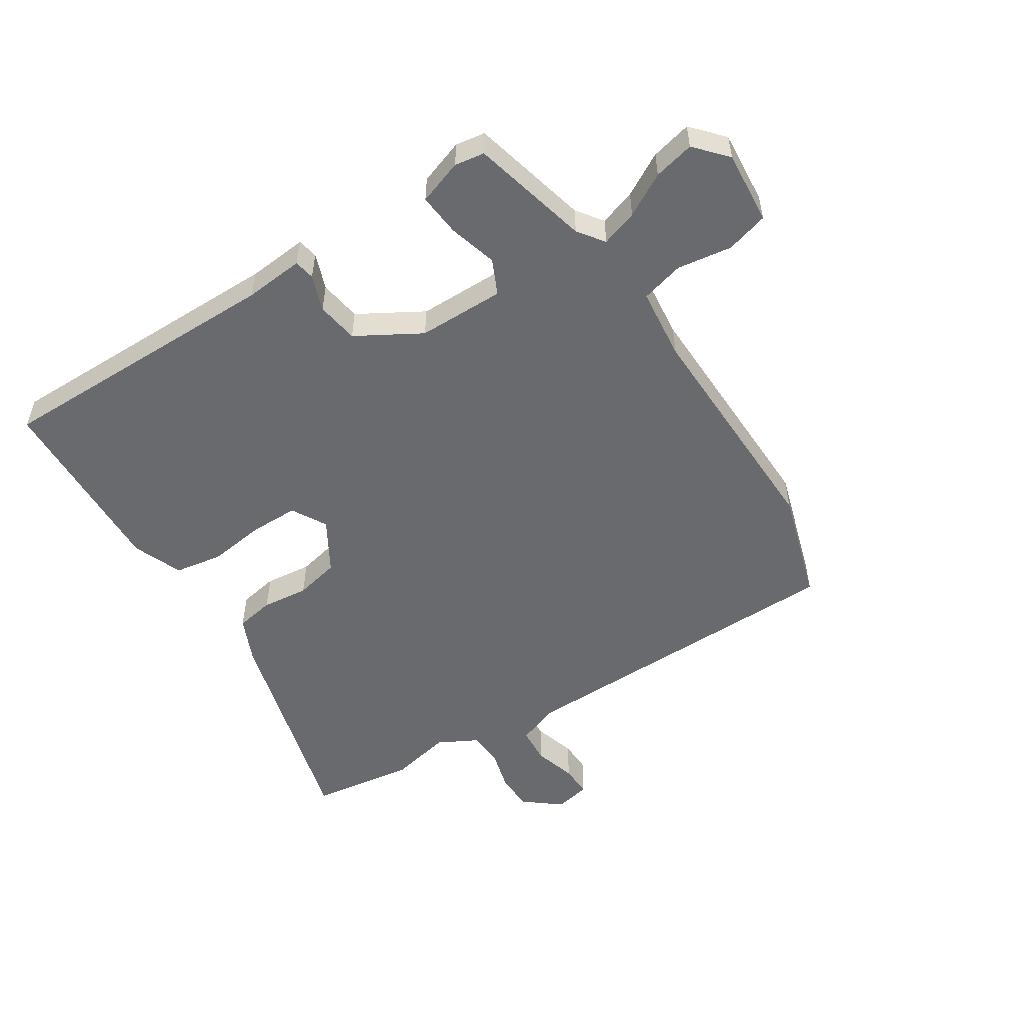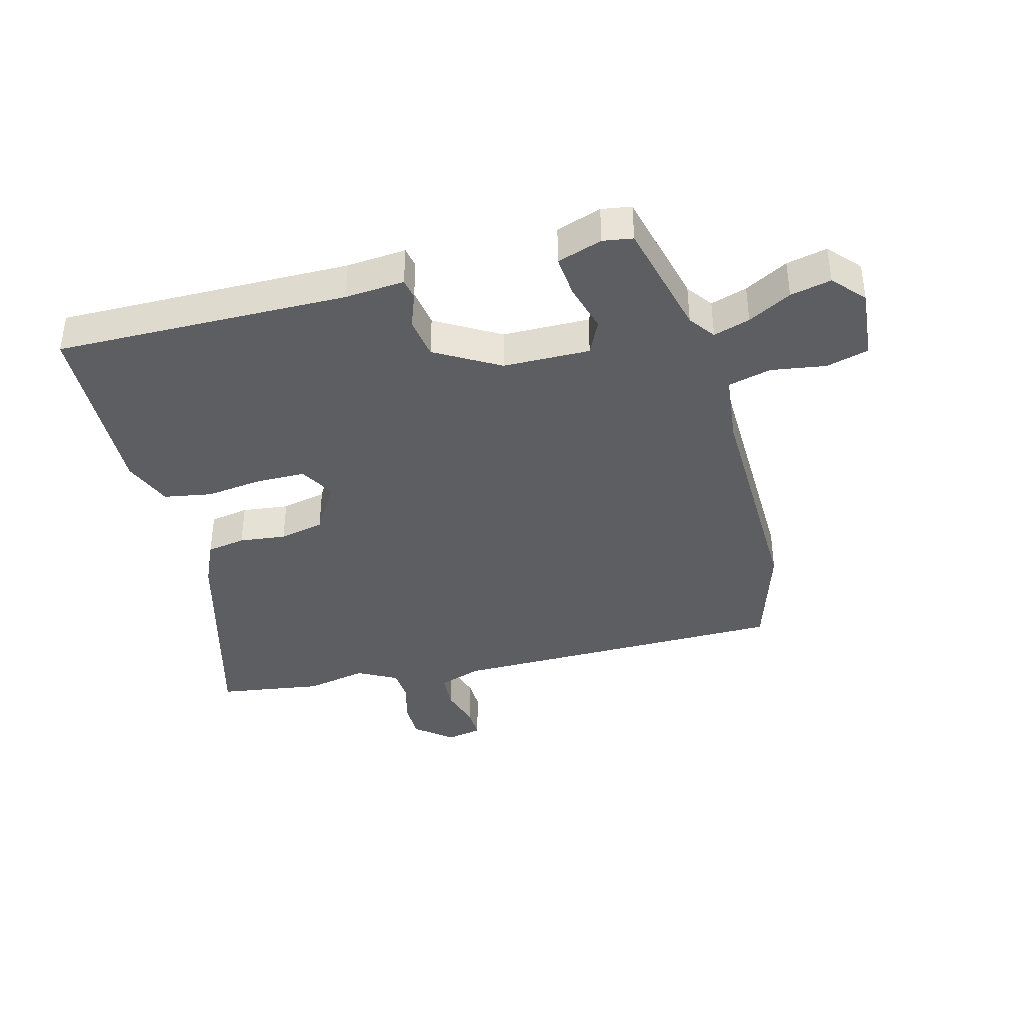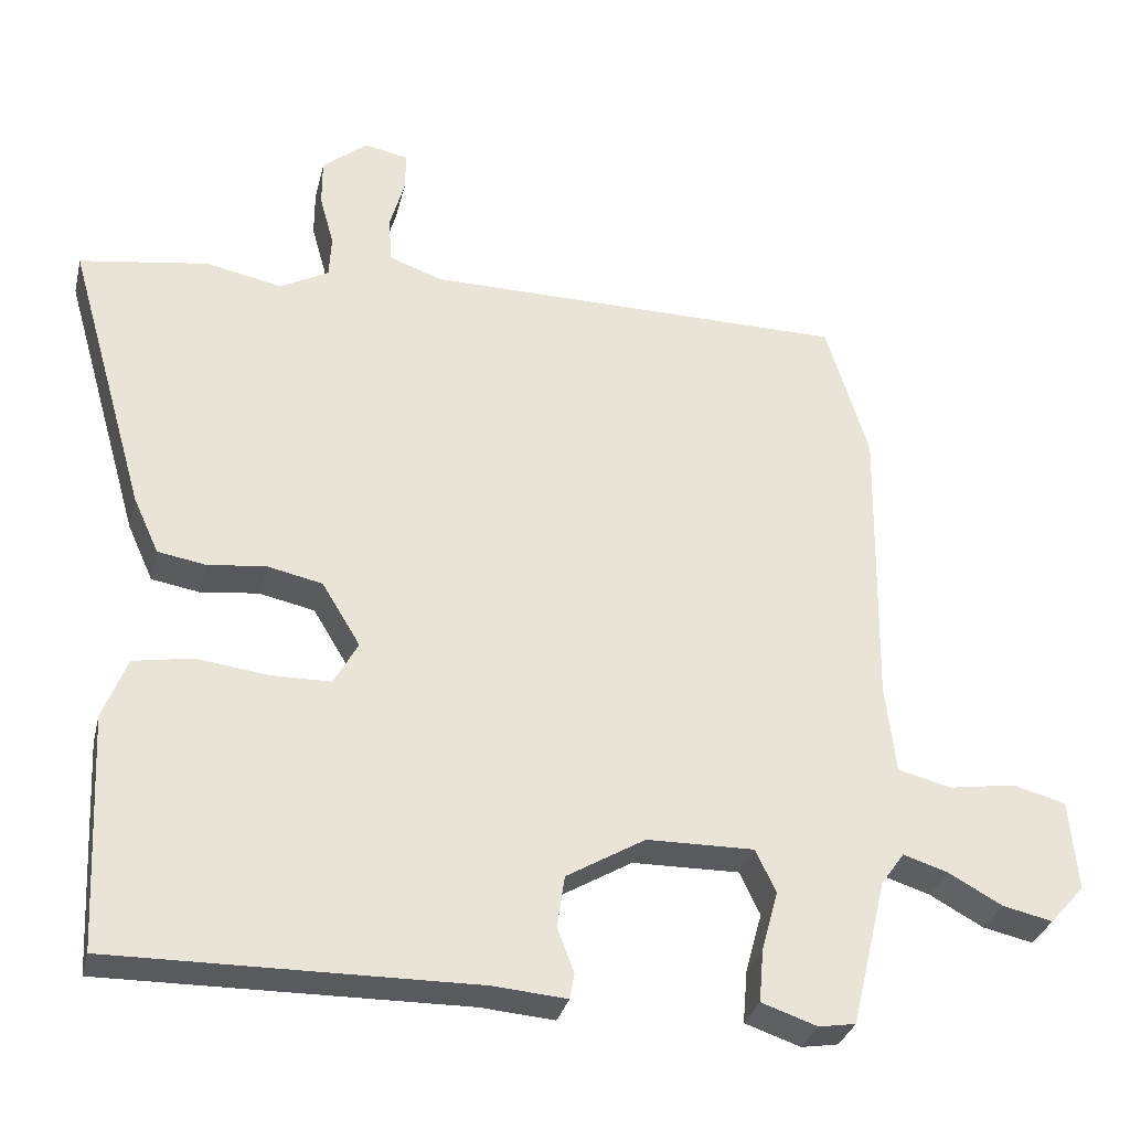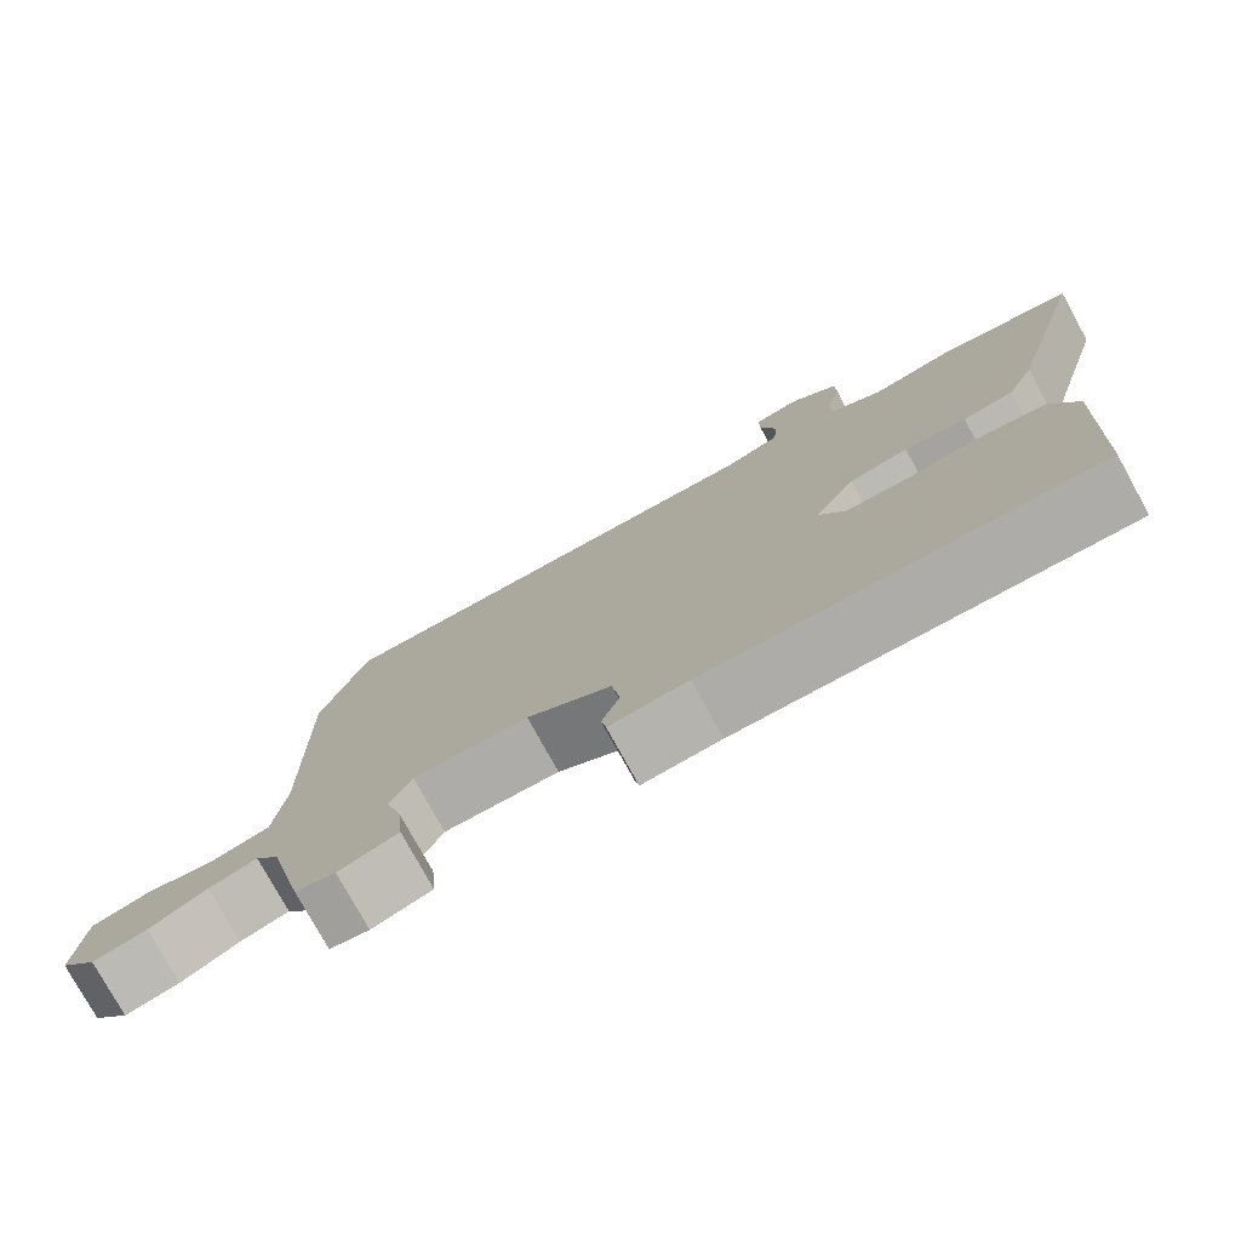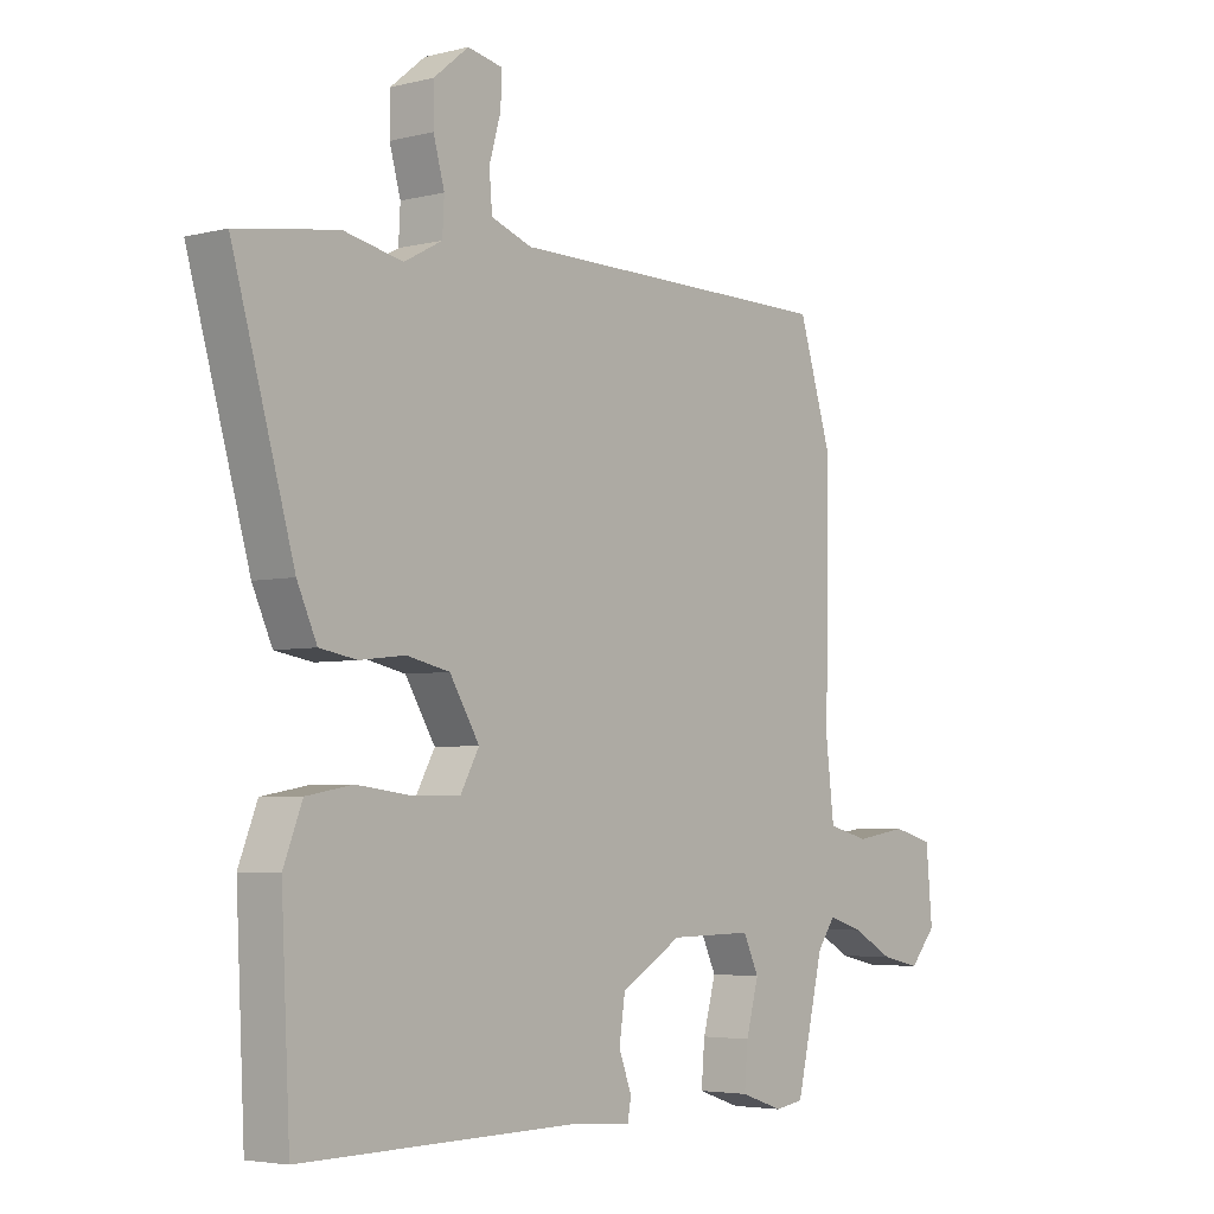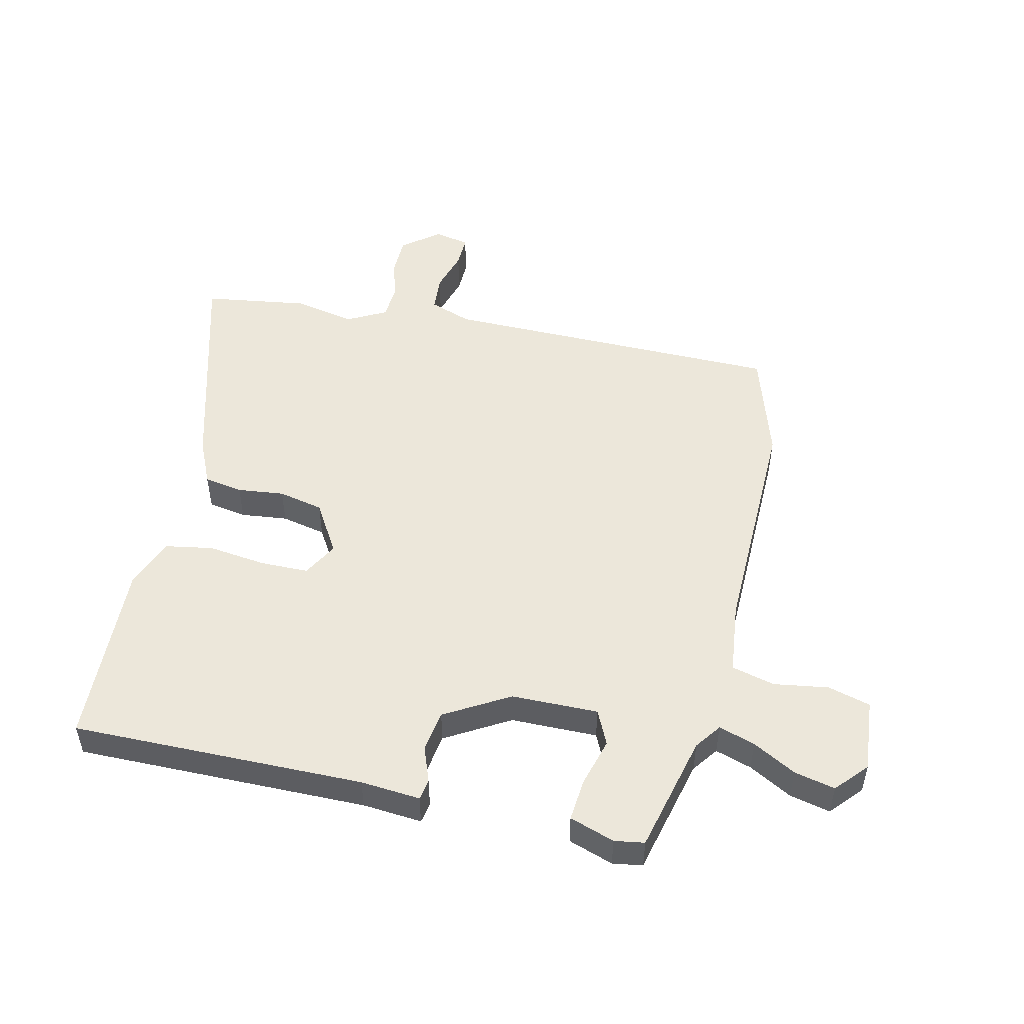
<metadata>
{"format":"obj","ext":"obj","renderer":"f3d","projection":"perspective","resolution":1024,"background":"white","views":[{"elev":-53.0,"azim":-146.9,"up":"+Y"},{"elev":-38.6,"azim":-165.0,"up":"+Y"},{"elev":-31.5,"azim":166.6,"up":"+Z"},{"elev":-77.4,"azim":28.8,"up":"+Z"},{"elev":-4.3,"azim":129.2,"up":"+Z"},{"elev":50.3,"azim":-166.9,"up":"+Y"}]}
</metadata>
<code>
v 0.401 0.07 0.515
v 0.573 0.07 0.489
v 0.468 0.07 0.121
v 0.434 0.07 0.046
v 0.37 0.07 0.035
v 0.293 0.07 0.044
v 0.219 0.07 0.028
v 0.168 0.07 -0.056
v 0.2 0.07 -0.114
v 0.28 0.07 -0.115
v 0.375 0.07 -0.103
v 0.454 0.07 -0.117
v 0.486 0.07 -0.199
v 0.471 0.07 -0.511
v -0.01 0.07 -0.505
v -0.108 0.07 -0.513
v -0.114 0.07 -0.479
v -0.092 0.07 -0.42
v -0.102 0.07 -0.351
v -0.207 0.07 -0.289
v -0.35 0.07 -0.287
v -0.377 0.07 -0.344
v -0.355 0.07 -0.424
v -0.349 0.07 -0.494
v -0.423 0.07 -0.519
v -0.472 0.07 -0.511
v -0.519 0.07 -0.315
v -0.55 0.07 -0.272
v -0.61 0.07 -0.291
v -0.681 0.07 -0.33
v -0.748 0.07 -0.345
v -0.794 0.07 -0.293
v -0.783 0.07 -0.172
v -0.713 0.07 -0.153
v -0.623 0.07 -0.167
v -0.552 0.07 -0.149
v -0.538 0.07 -0.03
v -0.544 0.07 0.359
v -0.487 0.07 0.542
v 0.078 0.07 0.546
v 0.148 0.07 0.571
v 0.153 0.07 0.632
v 0.133 0.07 0.702
v 0.132 0.07 0.755
v 0.191 0.07 0.767
v 0.251 0.07 0.718
v 0.251 0.07 0.654
v 0.232 0.07 0.586
v 0.235 0.07 0.529
v 0.3 0.07 0.494
v 0.401 0 0.515
v 0.573 0 0.489
v 0.468 0 0.121
v 0.434 0 0.046
v 0.37 0 0.035
v 0.293 0 0.044
v 0.219 0 0.028
v 0.168 0 -0.056
v 0.2 0 -0.114
v 0.28 0 -0.115
v 0.375 0 -0.103
v 0.454 0 -0.117
v 0.486 0 -0.199
v 0.471 0 -0.511
v -0.01 0 -0.505
v -0.108 0 -0.513
v -0.114 0 -0.479
v -0.092 0 -0.42
v -0.102 0 -0.351
v -0.207 0 -0.289
v -0.35 0 -0.287
v -0.377 0 -0.344
v -0.355 0 -0.424
v -0.349 0 -0.494
v -0.423 0 -0.519
v -0.472 0 -0.511
v -0.519 0 -0.315
v -0.55 0 -0.272
v -0.61 0 -0.291
v -0.681 0 -0.33
v -0.748 0 -0.345
v -0.794 0 -0.293
v -0.783 0 -0.172
v -0.713 0 -0.153
v -0.623 0 -0.167
v -0.552 0 -0.149
v -0.538 0 -0.03
v -0.544 0 0.359
v -0.487 0 0.542
v 0.078 0 0.546
v 0.148 0 0.571
v 0.153 0 0.632
v 0.133 0 0.702
v 0.132 0 0.755
v 0.191 0 0.767
v 0.251 0 0.718
v 0.251 0 0.654
v 0.232 0 0.586
v 0.235 0 0.529
v 0.3 0 0.494
f 46 47 48
f 45 46 48
f 44 45 48
f 43 44 48
f 42 43 48
f 41 42 48 49
f 40 41 49 50
f 39 40 50
f 38 39 50
f 37 38 50
f 33 34 35
f 32 33 35
f 31 32 35
f 30 31 35
f 29 30 35
f 28 29 35 36
f 50 1 2
f 37 50 2
f 36 37 2
f 28 36 2
f 27 28 2
f 25 26 27
f 24 25 27
f 23 24 27
f 22 23 27
f 15 16 17 18
f 15 18 19
f 14 15 19
f 13 14 19
f 12 13 19
f 11 12 19
f 10 11 19
f 9 10 19 20
f 4 5 6
f 3 4 6
f 2 3 6
f 2 6 7
f 27 2 7
f 21 22 27
f 21 27 7 8
f 8 9 20 21
f 98 97 96
f 98 96 95
f 98 95 94
f 98 94 93
f 98 93 92
f 99 98 92 91
f 100 99 91 90
f 100 90 89
f 100 89 88
f 100 88 87
f 85 84 83
f 85 83 82
f 85 82 81
f 85 81 80
f 85 80 79
f 86 85 79 78
f 52 51 100
f 52 100 87
f 52 87 86
f 52 86 78
f 52 78 77
f 77 76 75
f 77 75 74
f 77 74 73
f 77 73 72
f 68 67 66 65
f 69 68 65
f 69 65 64
f 69 64 63
f 69 63 62
f 69 62 61
f 69 61 60
f 70 69 60 59
f 56 55 54
f 56 54 53
f 56 53 52
f 57 56 52
f 57 52 77
f 77 72 71
f 58 57 77 71
f 71 70 59 58
f 1 51 52 2
f 2 52 53 3
f 3 53 54 4
f 4 54 55 5
f 5 55 56 6
f 6 56 57 7
f 7 57 58 8
f 8 58 59 9
f 9 59 60 10
f 10 60 61 11
f 11 61 62 12
f 12 62 63 13
f 13 63 64 14
f 14 64 65 15
f 15 65 66 16
f 16 66 67 17
f 17 67 68 18
f 18 68 69 19
f 19 69 70 20
f 20 70 71 21
f 21 71 72 22
f 22 72 73 23
f 23 73 74 24
f 24 74 75 25
f 25 75 76 26
f 26 76 77 27
f 27 77 78 28
f 28 78 79 29
f 29 79 80 30
f 30 80 81 31
f 31 81 82 32
f 32 82 83 33
f 33 83 84 34
f 34 84 85 35
f 35 85 86 36
f 36 86 87 37
f 37 87 88 38
f 38 88 89 39
f 39 89 90 40
f 40 90 91 41
f 41 91 92 42
f 42 92 93 43
f 43 93 94 44
f 44 94 95 45
f 45 95 96 46
f 46 96 97 47
f 47 97 98 48
f 48 98 99 49
f 49 99 100 50
f 50 100 51 1

</code>
